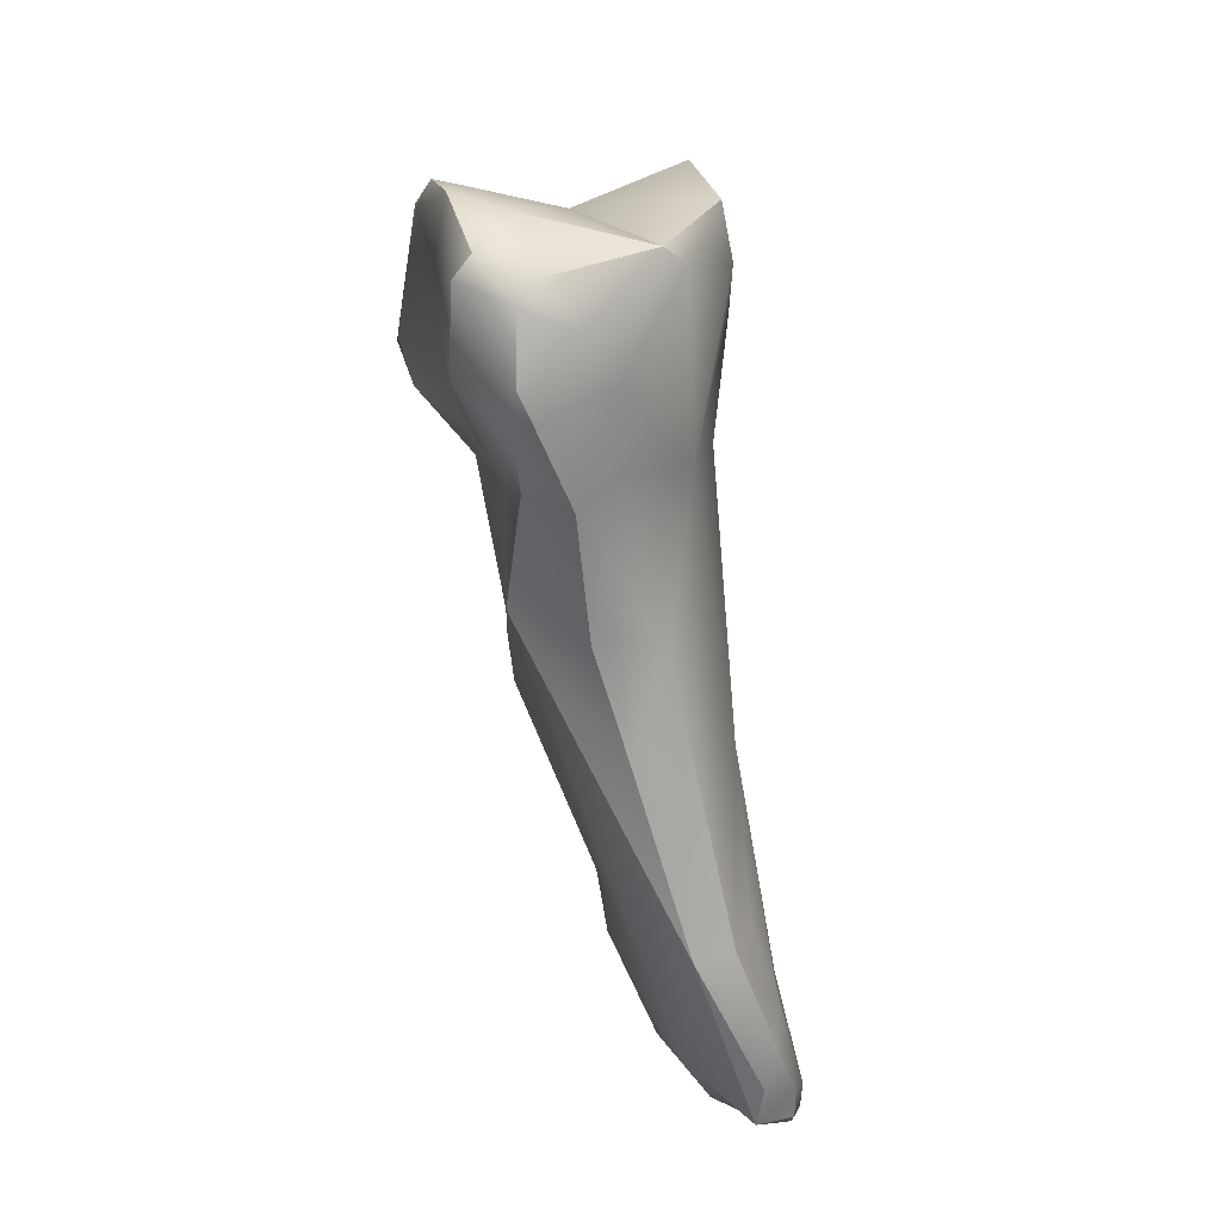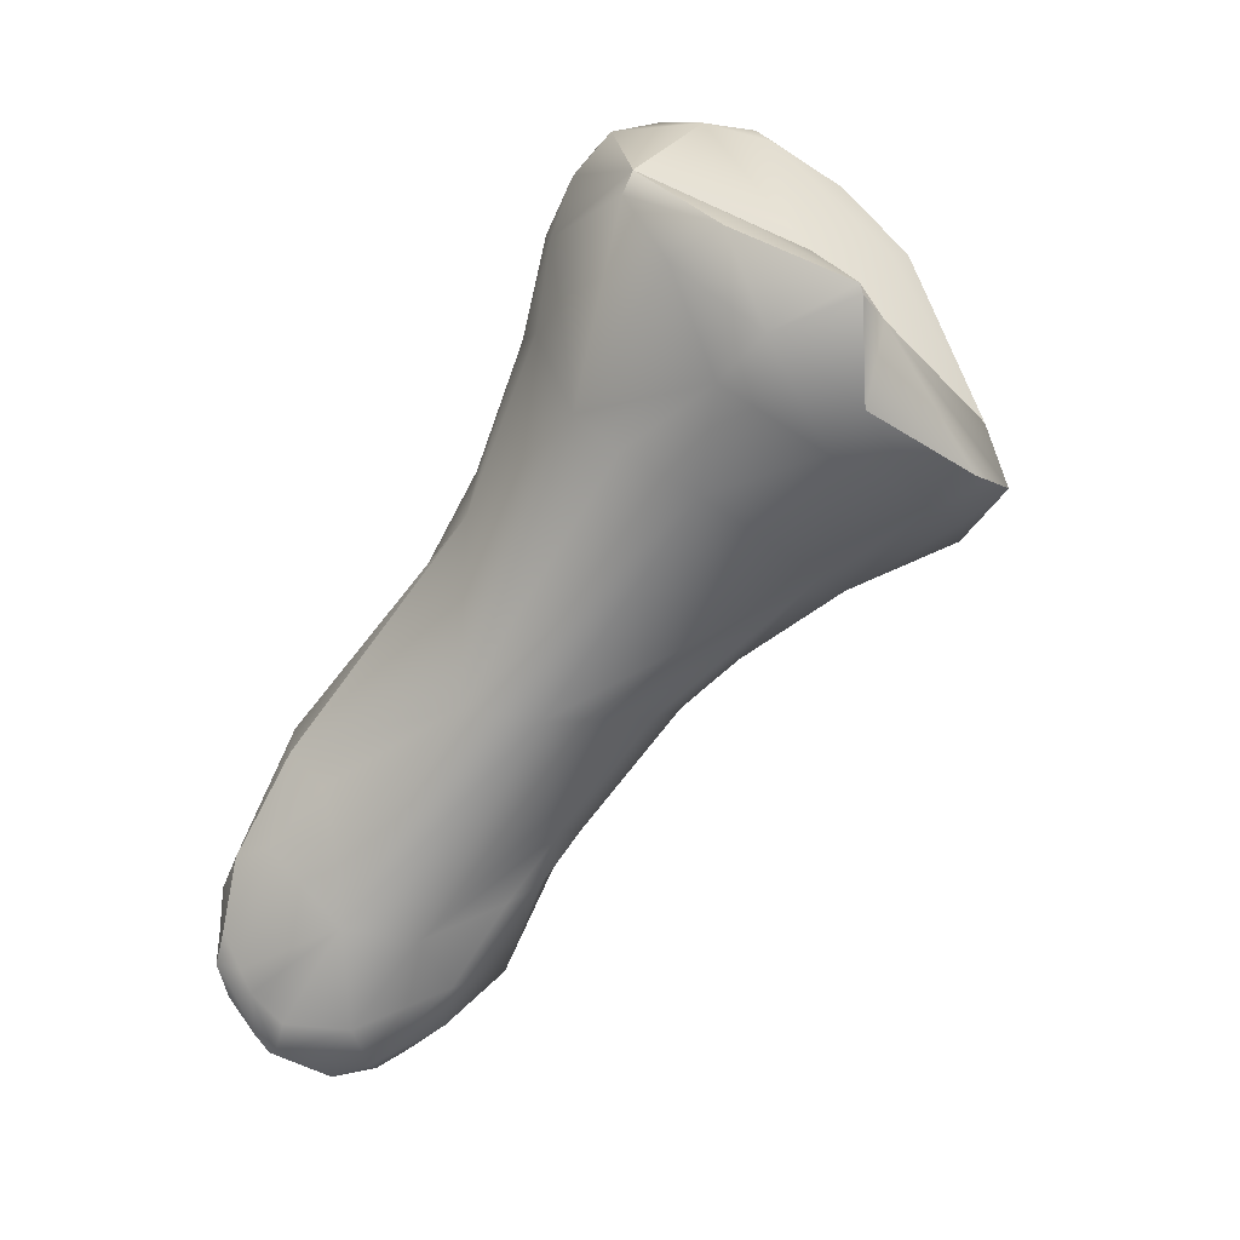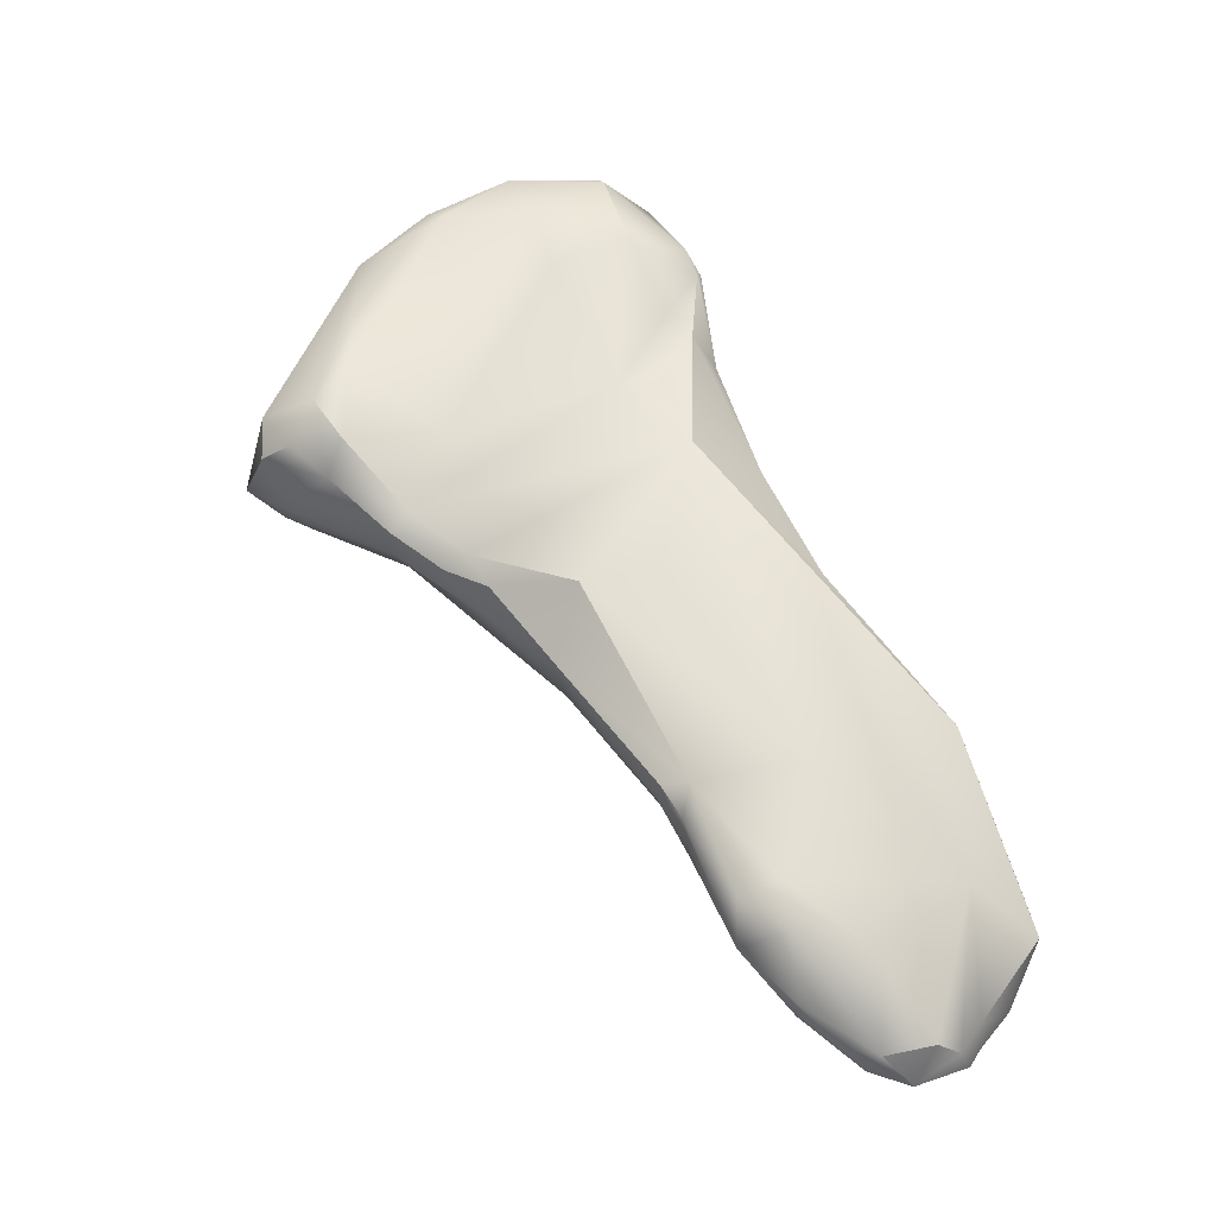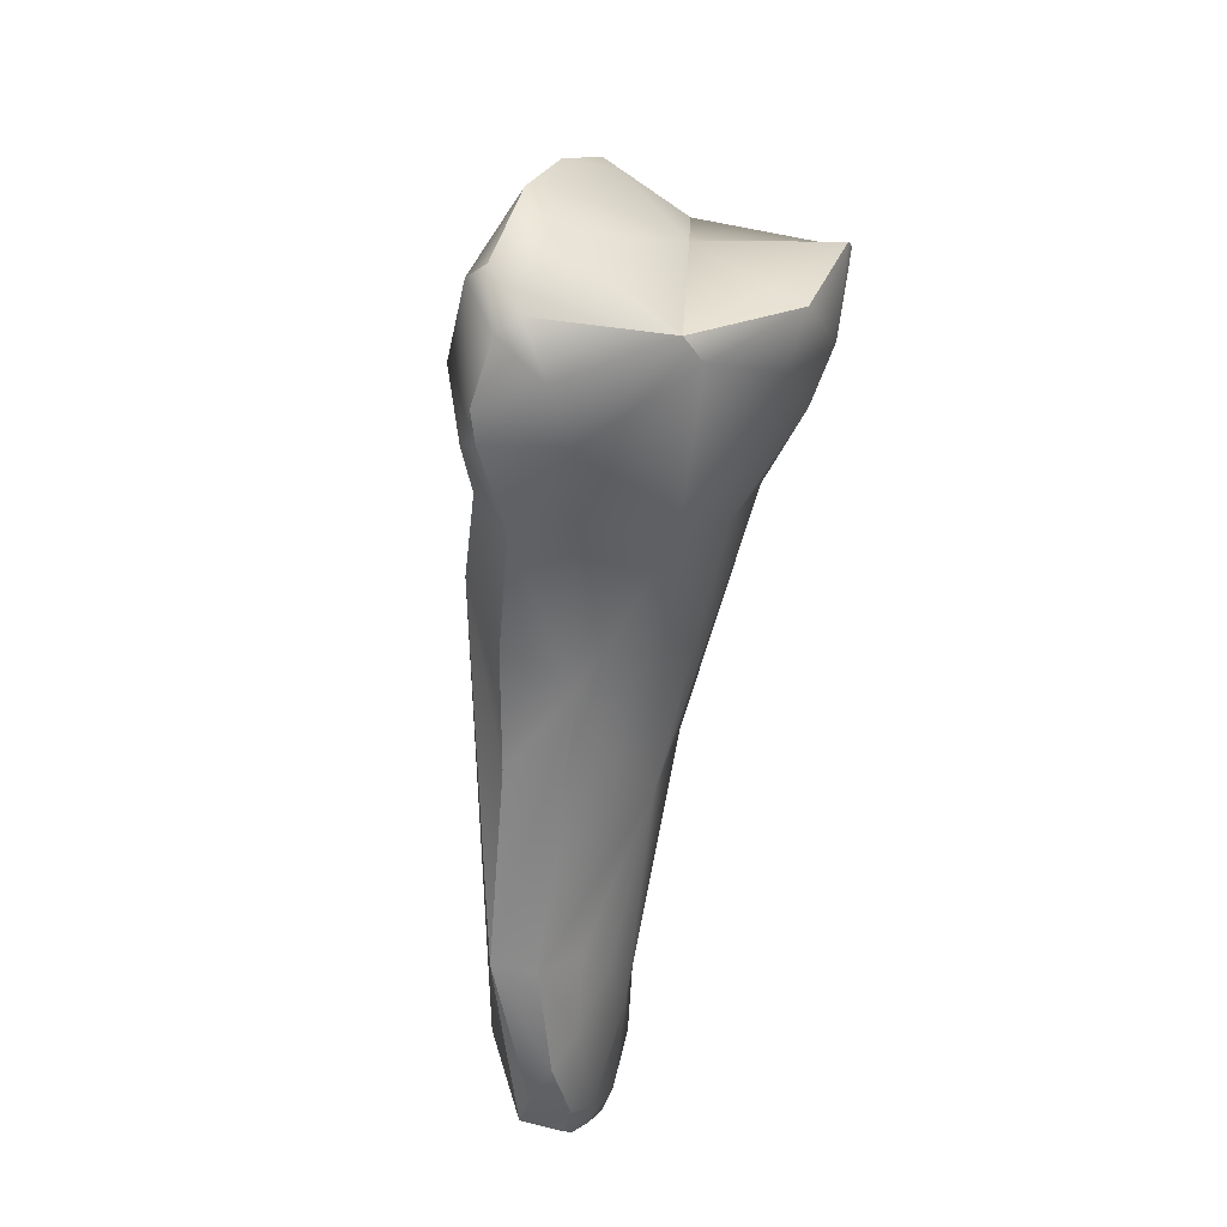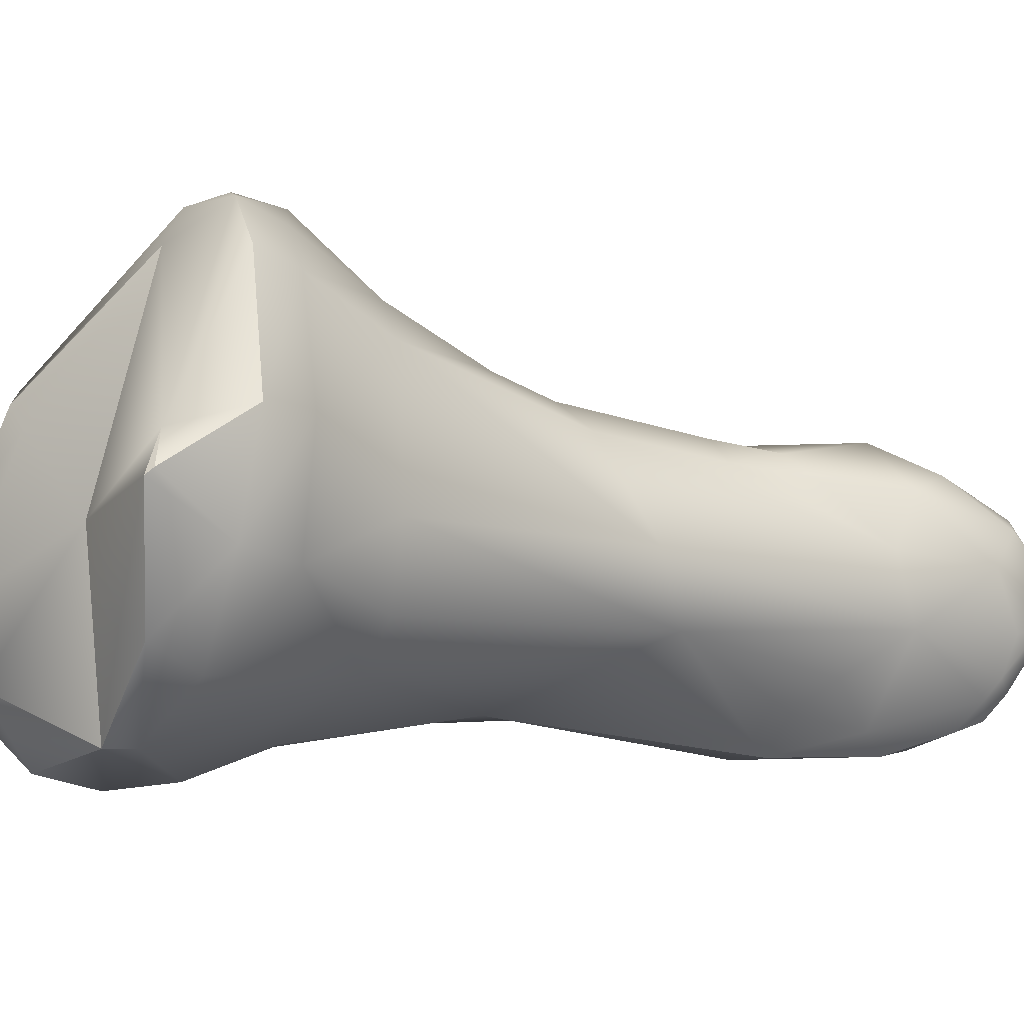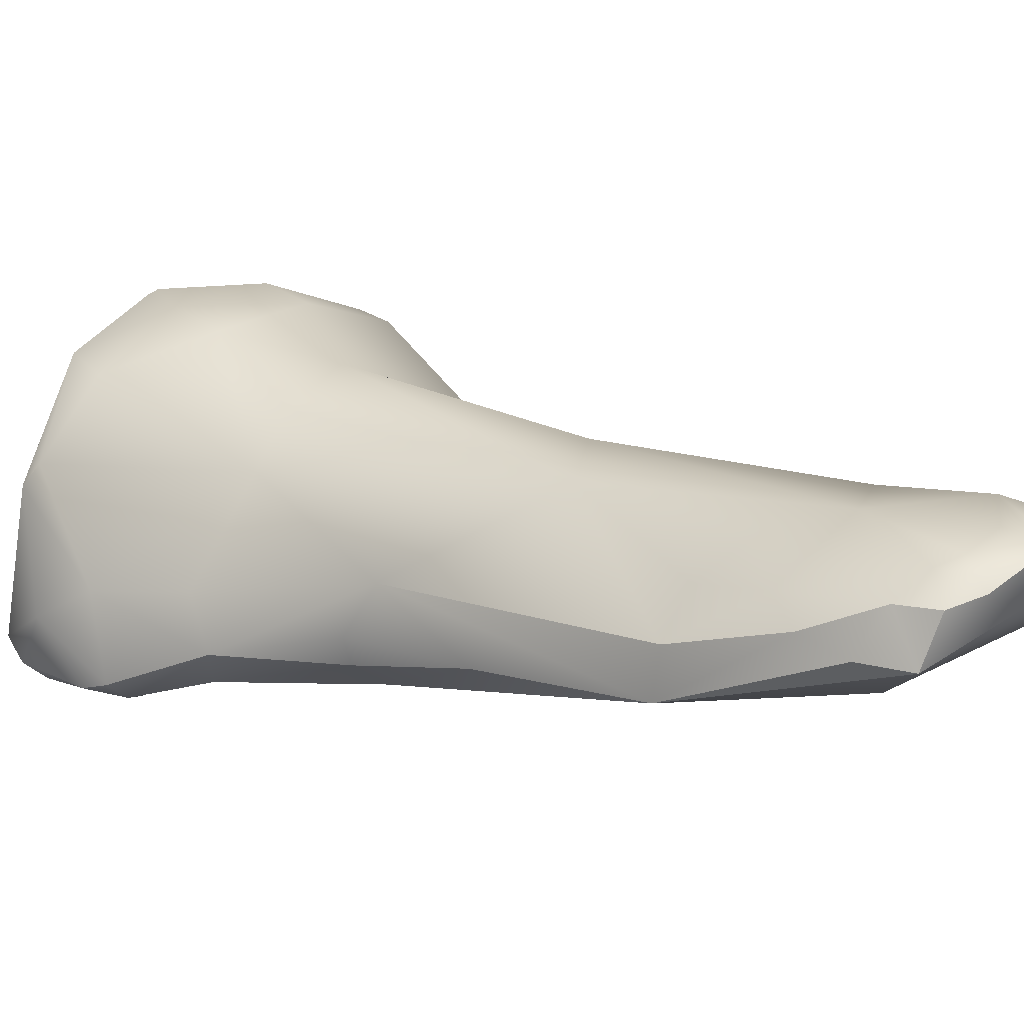
<metadata>
{"format":"obj","ext":"obj","renderer":"f3d","projection":"perspective","resolution":1024,"background":"white","views":[{"elev":48.4,"azim":15.8,"up":"+Z"},{"elev":13.5,"azim":131.9,"up":"+Z"},{"elev":-34.7,"azim":-62.6,"up":"+Z"},{"elev":58.3,"azim":49.8,"up":"+Z"},{"elev":48.7,"azim":52.7,"up":"+Y"},{"elev":-33.4,"azim":98.2,"up":"+Y"}]}
</metadata>
<code>
v 309.2 -160.8 733.9
v 309.5 -161.5 734.7
v 309.4 -159.2 734.1
v 309.9 -159 733.2
v 309.5 -160 733
v 311 -162.5 740.6
v 310.1 -161.2 738.7
v 310.9 -163.1 740.2
v 310.5 -160.9 739.1
v 311.2 -160.9 739.2
v 310.8 -158.4 735.4
v 311.7 -157.1 734.2
v 313.1 -157.2 734.7
v 309.7 -161.3 732.9
v 311.1 -158.9 732.7
v 312.2 -158.1 733.4
v 310.2 -160.7 732.3
v 311.5 -162.1 731.8
v 311.7 -161.5 731.4
v 312 -164.3 741.9
v 312.1 -163.8 741.7
v 313.4 -164.8 742.1
v 315.2 -158.2 738.2
v 312.9 -166.6 741.5
v 311.9 -165.1 740.3
v 312.3 -165.5 738.7
v 313.8 -161.2 739.4
v 313.5 -158 733.9
v 311.6 -163 733.8
v 313.9 -160.7 732
v 312.5 -163.2 730.7
v 312.4 -161.1 731.4
v 312.6 -162.5 730.6
v 313 -163.5 730
v 313.4 -165.7 729.7
v 313.2 -166.3 742.1
v 314.6 -166.5 741.9
v 316.4 -161.3 740.3
v 315.8 -158.4 739
v 315.9 -158.3 738.8
v 314.4 -167.1 741.6
v 314.7 -168 740.1
v 317.2 -159.8 738
v 315.7 -158.2 736.3
v 313 -167.3 739.3
v 314.7 -168.3 739.1
v 314.2 -167.7 737.8
v 314.7 -168.1 737.2
v 315.9 -159.1 735.3
v 313.8 -166.5 735.6
v 314.4 -167.5 735.7
v 314.3 -168.2 733.5
v 314.1 -167.3 730
v 314.3 -164.6 728.2
v 313.8 -163.2 729.6
v 315.9 -164 728.5
v 316.7 -164 741.2
v 317.2 -163.9 740.7
v 317.2 -160.9 740.2
v 317.8 -162 739.4
v 315.7 -166.8 740.9
v 316.5 -166.7 739.5
v 317.5 -160.9 736.9
v 315.1 -168.2 739.4
v 316 -168.2 737
v 316.7 -167.1 737.3
v 317.8 -163.4 735.1
v 317.8 -164.9 735.8
v 317.1 -161.7 734.2
v 316.5 -169 733.8
v 317.1 -168.7 733.9
v 315.8 -166.5 725.3
v 316.1 -166.2 725.2
v 315.9 -167.3 725.2
v 316.2 -166.9 724.5
v 317.1 -165.9 725.5
v 317.1 -166.6 724
v 316.7 -167.9 722.5
v 316.9 -168.9 722.8
v 318 -168.1 733.1
v 317.7 -170 731.2
v 319.5 -167 728.9
v 318.5 -165.2 728.7
v 317 -169.7 725.6
v 318 -166.9 723.7
v 317.4 -167.6 721.6
v 319.2 -167.7 721.7
v 317.3 -169 721.7
v 318.6 -170.6 721.2
v 318.3 -168.6 720.5
v 318.7 -168.4 720.4
v 319.3 -169.1 719.7
v 319.9 -172.3 727.4
v 320.8 -170.3 726.6
v 320.7 -171.6 727.2
v 321 -169.6 725.4
v 319.7 -172.3 723.2
v 321.3 -169.3 723.4
v 320 -167.9 723
v 320.1 -169.4 719.4
v 320.5 -169.2 719.6
v 321.1 -169.1 720.8
v 319.6 -170 719.4
v 320.2 -171.1 719.7
v 320.8 -170.2 719.1
v 321.7 -171.2 725.1
v 321.9 -172.2 724.7
v 321.9 -172.9 723.7
v 322.5 -172.1 722.9
v 321.8 -173.2 722.5
v 322.6 -172.4 722
v 321.1 -171.3 719.8
v 321.4 -171.8 720.6
v 322.1 -170.5 720.9
v 322.3 -171.4 720.4
v 322 -171.2 719.9
v 322.1 -170.8 720
v 322.5 -171.2 721.6
v 322.6 -171.5 722.1
v 322.6 -171.7 721.4
v 322.5 -172.1 721.2
v 309.4 -159.2 734.1
v 309.9 -159 733.2
v 309.9 -159 733.2
v 311 -162.5 740.6
v 310.5 -160.9 739.1
v 310.8 -158.4 735.4
v 311.7 -157.1 734.2
v 313.1 -157.2 734.7
v 309.7 -161.3 732.9
v 311.7 -161.5 731.4
v 312 -164.3 741.9
v 315.2 -158.2 738.2
v 312.9 -166.6 741.5
v 313.8 -161.2 739.4
v 312.6 -162.5 730.6
v 313 -163.5 730
v 313.4 -165.7 729.7
v 313.2 -166.3 742.1
v 315.8 -158.4 739
v 315.8 -158.4 739
v 315.9 -158.3 738.8
v 315.9 -158.3 738.8
v 314.7 -168 740.1
v 315.7 -158.2 736.3
v 314.7 -168.1 737.2
v 314.3 -168.2 733.5
v 314.3 -164.6 728.2
v 316.7 -164 741.2
v 316.7 -164 741.2
v 316.7 -164 741.2
v 316.7 -164 741.2
v 317.2 -160.9 740.2
v 315.1 -168.2 739.4
v 316 -168.2 737
v 316.5 -169 733.8
v 315.8 -166.5 725.3
v 317.7 -170 731.2
v 317.4 -167.6 721.6
v 319.9 -172.3 727.4
v 319.9 -172.3 727.4
v 319.9 -172.3 727.4
v 320.7 -171.6 727.2
v 319.6 -170 719.4
v 320.2 -171.1 719.7
v 320.8 -170.2 719.1
v 320.8 -170.2 719.1
v 320.8 -170.2 719.1
v 321.9 -172.2 724.7
v 321.9 -172.9 723.7
v 322.5 -172.1 722.9
v 321.8 -173.2 722.5
v 321.8 -173.2 722.5
v 321.8 -173.2 722.5
v 322.6 -172.4 722
v 322.6 -172.4 722
v 322.3 -171.4 720.4
v 322 -171.2 719.9
v 322.5 -172.1 721.2
g grp1
f 8 7 2
f 7 11 3
f 122 1 7
f 7 1 2
f 5 1 122
f 2 1 14
f 130 1 5
f 130 5 17
f 2 29 8
f 3 12 4
f 122 123 5
f 5 124 17
f 8 20 6
f 125 21 10
f 10 21 27
f 132 21 125
f 7 6 9
f 126 125 10
f 6 7 8
f 10 127 126
f 127 10 27
f 23 11 135
f 11 12 3
f 11 7 9
f 11 23 12
f 13 12 23
f 13 23 44
f 145 28 129
f 28 128 129
f 28 16 128
f 130 17 18
f 2 14 29
f 17 15 19
f 16 32 15
f 17 124 15
f 124 128 15
f 16 15 128
f 18 29 14
f 18 17 131
f 19 15 32
f 20 25 24
f 36 20 24
f 25 20 8
f 22 21 132
f 22 132 139
f 22 27 21
f 135 39 23
f 25 45 24
f 25 8 29
f 29 26 25
f 45 25 26
f 26 29 50
f 145 49 28
f 28 32 16
f 32 28 30
f 49 30 28
f 50 29 18
f 31 52 18
f 50 18 52
f 31 18 131
f 19 32 33
f 55 33 32
f 131 136 31
f 31 136 34
f 32 30 55
f 31 35 52
f 34 138 31
f 138 34 54
f 139 37 22
f 41 37 139
f 41 139 134
f 41 61 37
f 22 37 57
f 149 37 61
f 150 27 22
f 135 38 39
f 38 59 39
f 140 40 133
f 141 43 142
f 153 43 141
f 134 45 42
f 42 41 134
f 61 41 144
f 46 42 45
f 64 42 46
f 154 61 144
f 23 143 44
f 142 43 145
f 49 145 43
f 46 45 47
f 26 50 45
f 45 50 47
f 48 47 50
f 47 48 46
f 69 49 63
f 48 50 51
f 52 48 51
f 51 50 52
f 69 30 49
f 35 53 52
f 137 55 148
f 137 33 55
f 56 55 30
f 55 56 148
f 53 35 84
f 52 53 84
f 74 138 54
f 151 38 135
f 58 149 62
f 62 68 58
f 38 151 59
f 153 152 58
f 58 60 153
f 68 60 58
f 60 43 153
f 61 62 149
f 62 61 154
f 68 63 60
f 60 63 43
f 43 63 49
f 64 46 65
f 62 154 155
f 62 155 66
f 66 155 80
f 68 62 66
f 68 66 80
f 68 67 63
f 67 68 82
f 63 67 69
f 65 46 146
f 147 70 146
f 65 146 70
f 156 71 155
f 67 82 69
f 69 82 83
f 69 83 30
f 70 147 81
f 155 71 80
f 156 158 71
f 83 56 30
f 99 56 83
f 35 74 84
f 74 54 72
f 56 99 76
f 148 56 73
f 73 157 148
f 157 73 75
f 76 73 56
f 77 73 76
f 72 75 74
f 73 77 75
f 85 77 76
f 99 85 76
f 74 75 78
f 79 74 78
f 79 84 74
f 77 85 87
f 77 86 75
f 75 86 78
f 80 71 158
f 82 68 80
f 82 80 95
f 158 93 80
f 81 147 160
f 83 98 99
f 83 82 98
f 161 52 97
f 52 84 97
f 79 78 88
f 87 86 77
f 85 99 87
f 99 102 87
f 88 78 86
f 79 88 89
f 86 90 88
f 103 89 88
f 103 88 90
f 90 91 92
f 89 103 104
f 86 87 91
f 90 159 91
f 163 80 93
f 95 94 82
f 94 96 82
f 82 96 98
f 106 98 96
f 79 97 84
f 99 98 102
f 97 79 89
f 90 92 103
f 92 100 103
f 97 89 104
f 100 101 105
f 104 112 97
f 101 117 105
f 97 113 110
f 97 112 113
f 116 166 117
f 102 114 117
f 100 92 91
f 102 101 87
f 101 91 87
f 101 100 91
f 117 101 102
f 165 164 167
f 167 112 165
f 103 100 168
f 112 167 178
f 107 163 93
f 169 106 95
f 95 106 94
f 106 96 94
f 93 108 107
f 110 161 97
f 170 162 172
f 107 108 109
f 106 169 171
f 173 109 108
f 119 106 171
f 171 111 119
f 119 98 106
f 119 118 98
f 121 175 174
f 173 176 109
f 111 179 120
f 98 114 102
f 121 174 113
f 118 114 98
f 178 115 113
f 178 113 112
f 118 117 114
f 121 113 115
f 118 177 117
f 117 177 116
f 119 111 120
f 119 120 118
f 120 177 118
f 120 179 177

</code>
